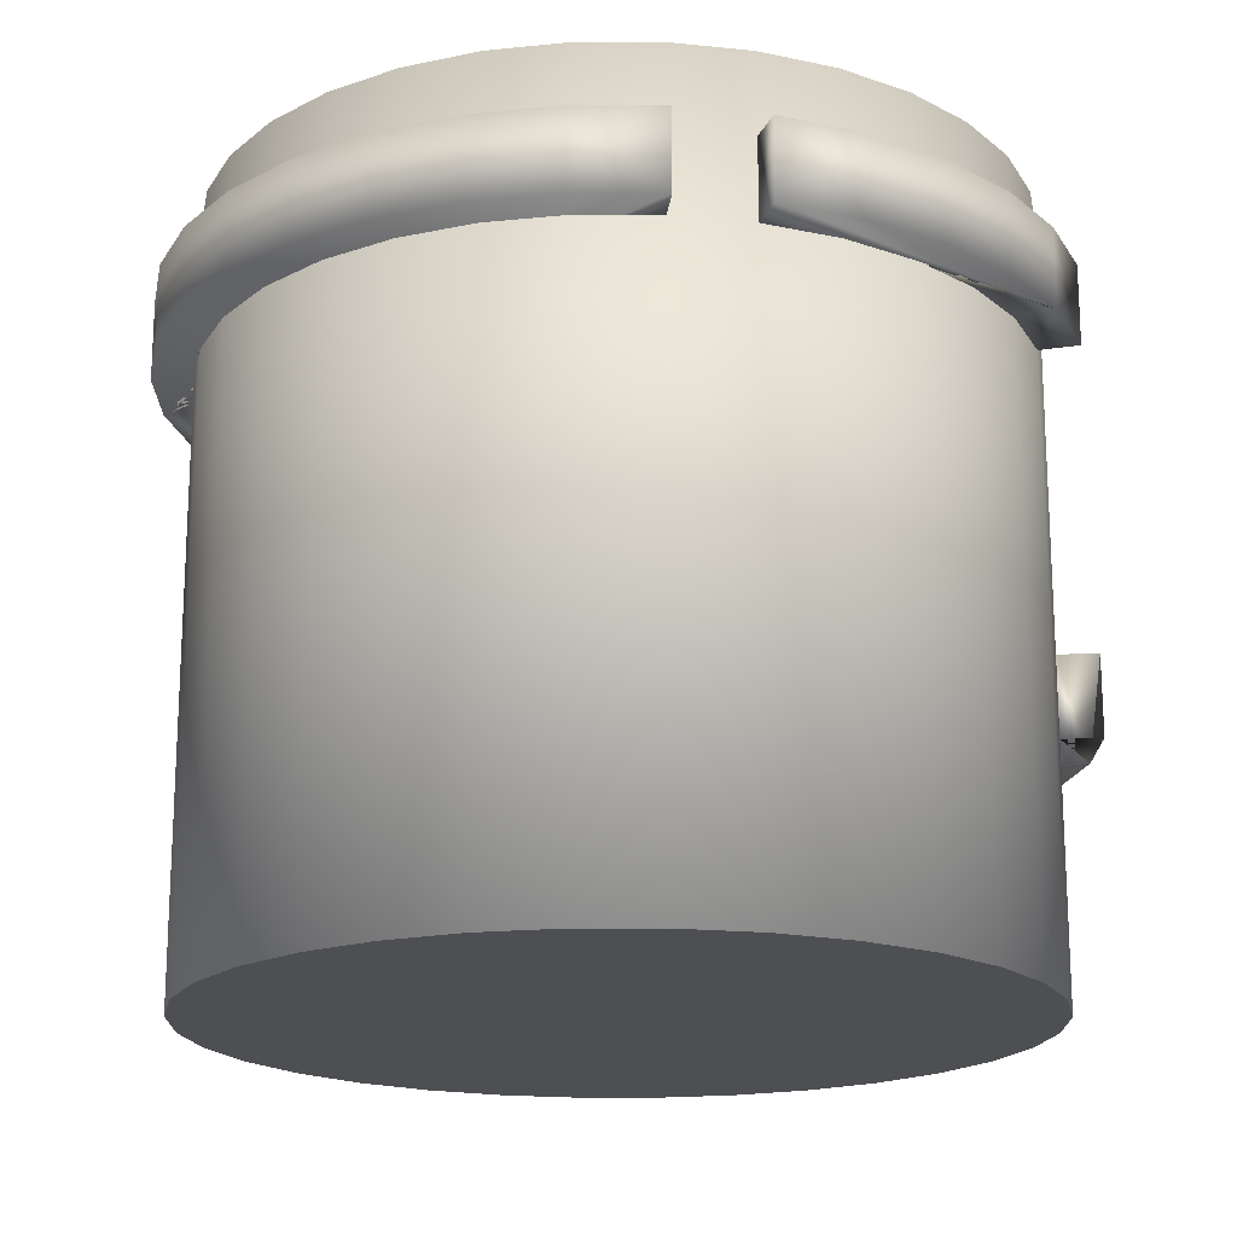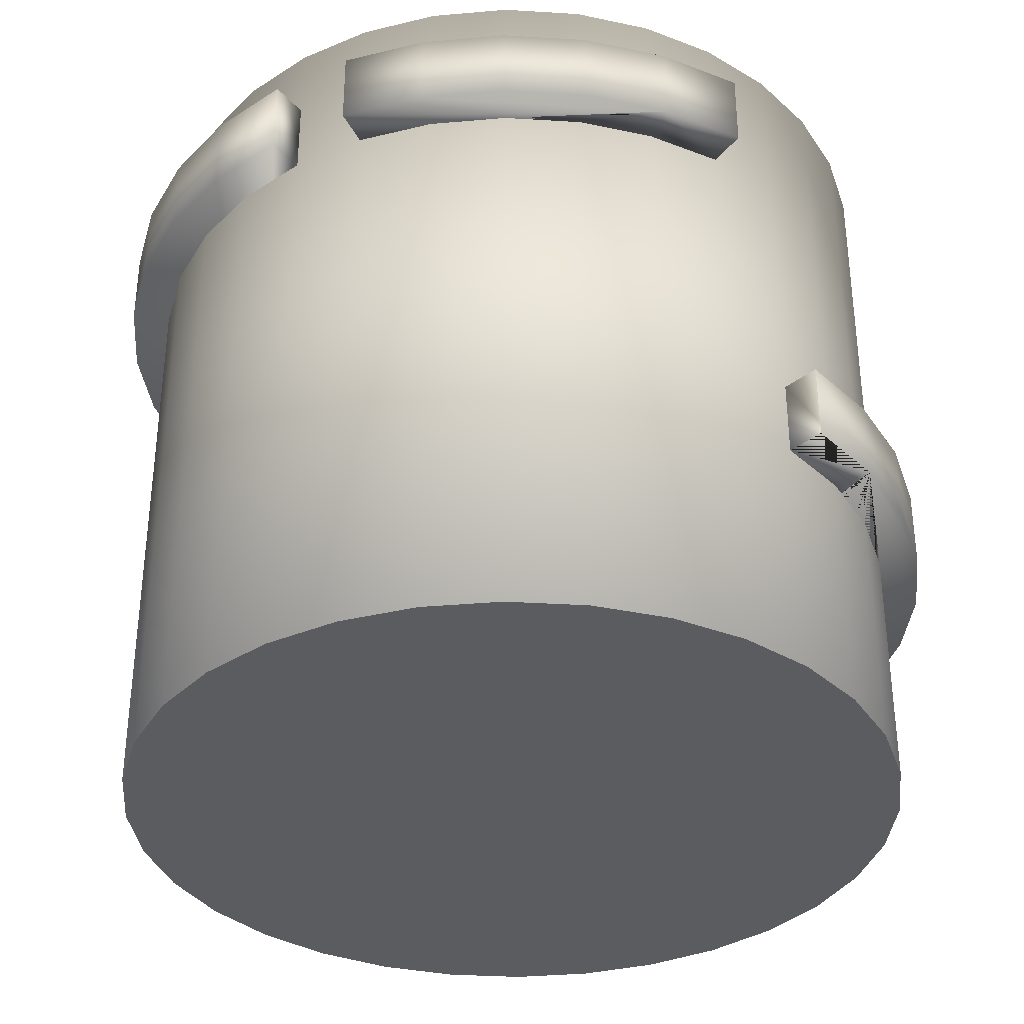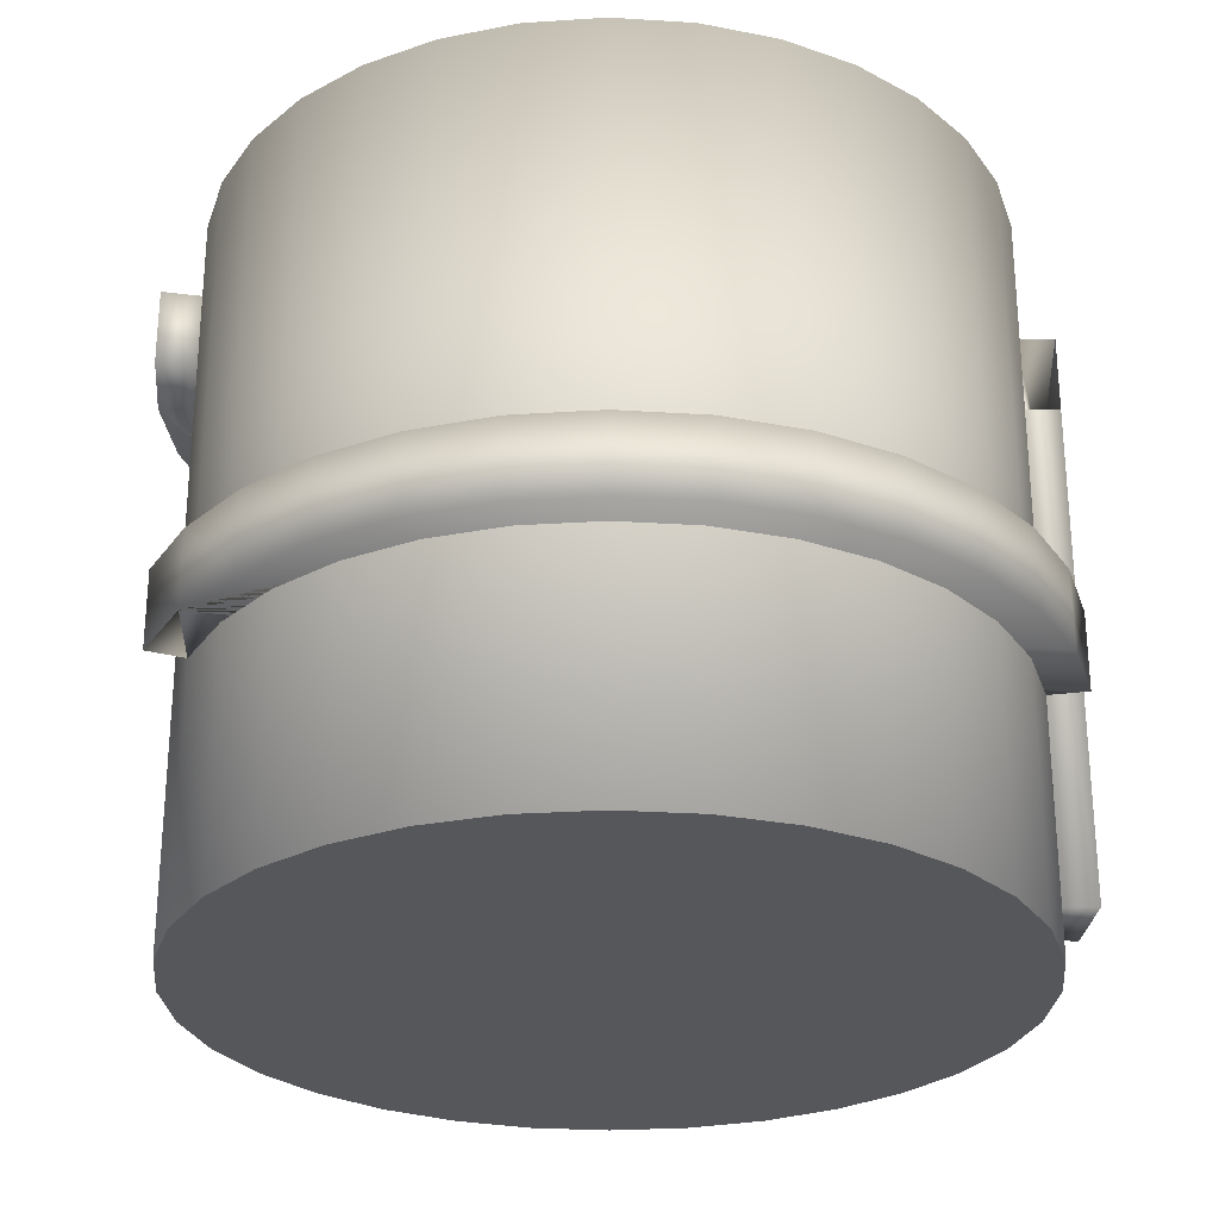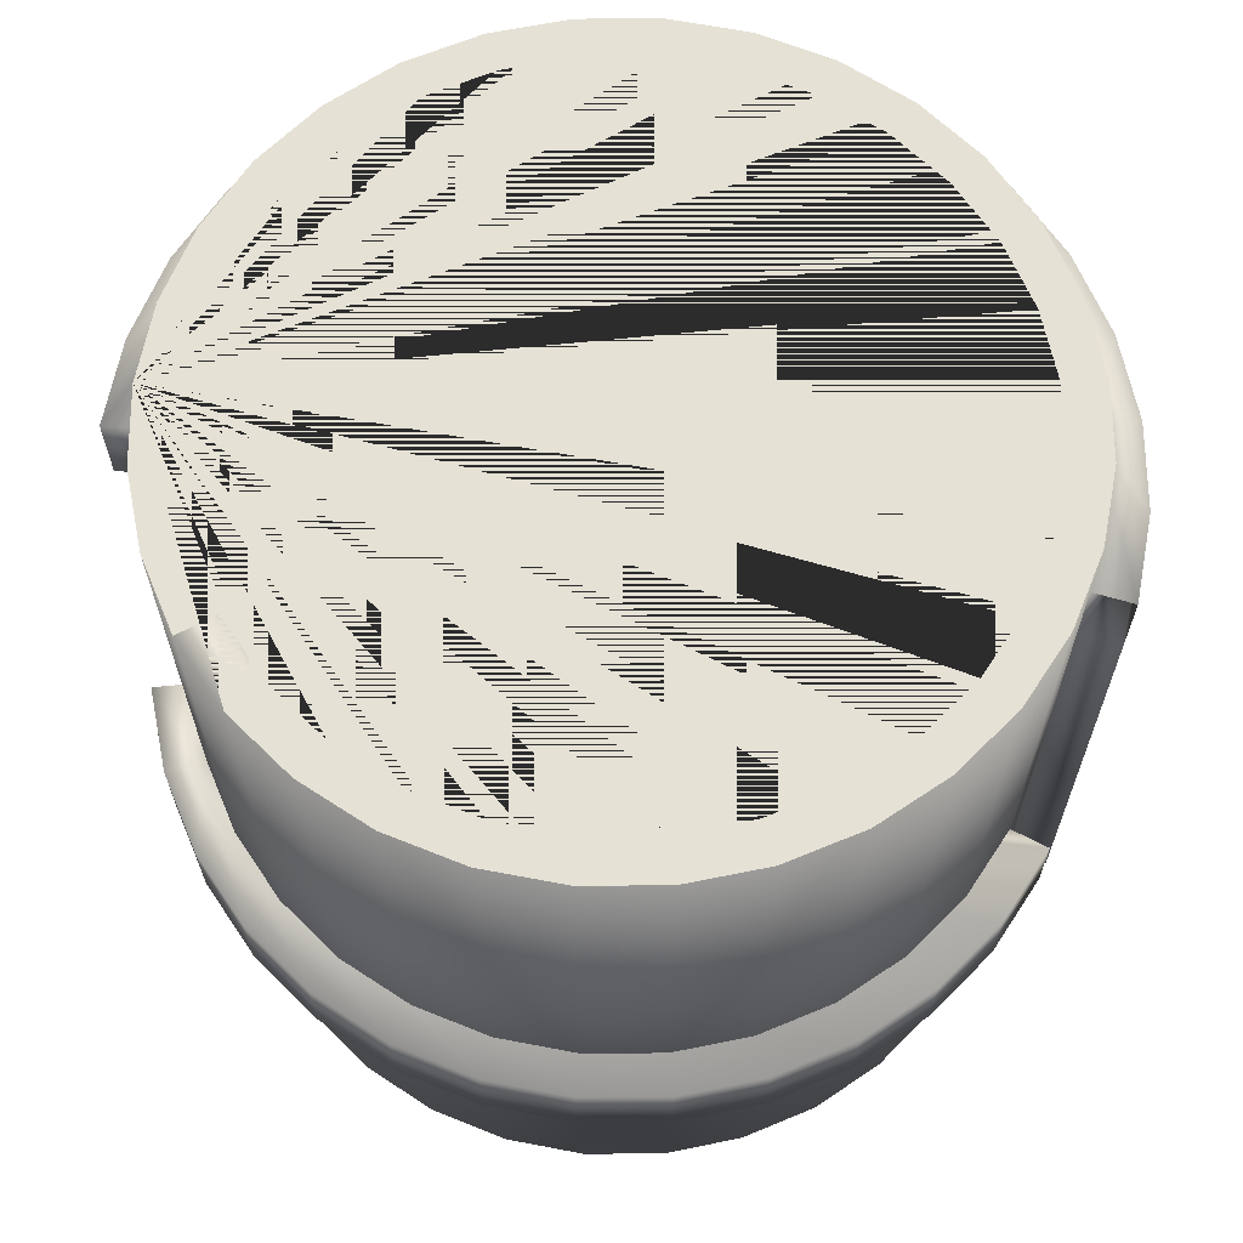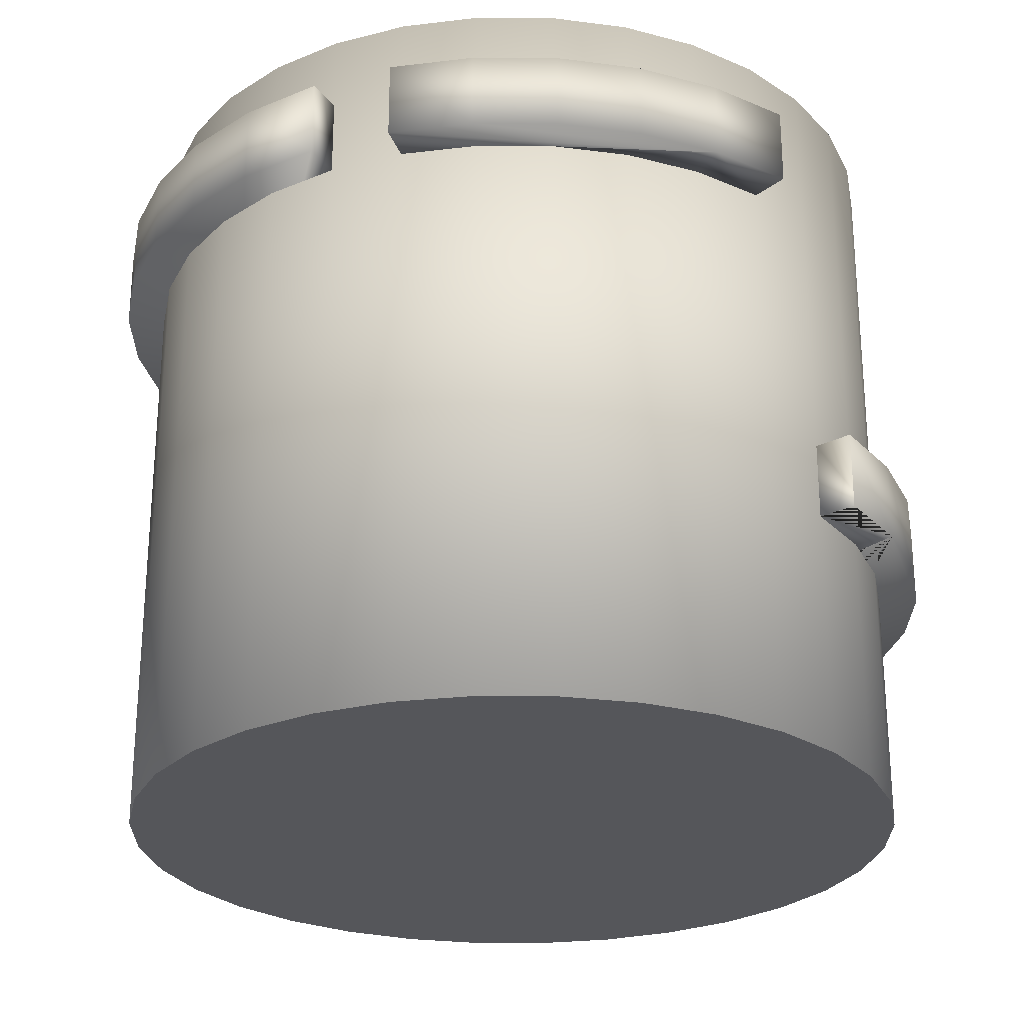
<metadata>
{"format":"obj","ext":"obj","renderer":"f3d","projection":"perspective","resolution":1024,"background":"white","views":[{"elev":-18.2,"azim":129.3,"up":"+Y"},{"elev":-35.1,"azim":169.8,"up":"+Y"},{"elev":-27.4,"azim":-78.7,"up":"+Y"},{"elev":64.9,"azim":-62.2,"up":"+Y"},{"elev":-25.9,"azim":162.7,"up":"+Y"}]}
</metadata>
<code>
o can_Circle
v 0 0 -1
v -0.1951 0 -0.9808
v -0.3827 0 -0.9239
v -0.5556 0 -0.8315
v -0.7071 0 -0.7071
v -0.8315 0 -0.5556
v -0.9239 0 -0.3827
v -0.9808 0 -0.1951
v -1 0 0
v -0.9808 0 0.1951
v -0.9239 0 0.3827
v -0.8315 0 0.5556
v -0.7071 0 0.7071
v -0.5556 0 0.8315
v -0.3827 0 0.9239
v -0.1951 0 0.9808
v 0 0 1
v 0.1951 0 0.9808
v 0.3827 0 0.9239
v 0.5556 0 0.8315
v 0.7071 0 0.7071
v 0.8315 0 0.5556
v 0.9239 0 0.3827
v 0.9808 0 0.1951
v 1 0 -0
v 0.9808 0 -0.1951
v 0.9239 0 -0.3827
v 0.8315 0 -0.5556
v 0.7071 0 -0.7071
v 0.5556 0 -0.8315
v 0.3827 0 -0.9239
v 0.1951 0 -0.9808
v -0 0.1 -0.9
v -0.1756 0.1 -0.8827
v -0.3444 0.1 -0.8315
v -0.5 0.1 -0.7483
v -0.6364 0.1 -0.6364
v -0.7483 0.1 -0.5
v -0.8315 0.1 -0.3444
v -0.8827 0.1 -0.1756
v -0.9 0.1 0
v -0.8827 0.1 0.1756
v -0.8315 0.1 0.3444
v -0.7483 0.1 0.5
v -0.6364 0.1 0.6364
v -0.5 0.1 0.7483
v -0.3444 0.1 0.8315
v -0.1756 0.1 0.8827
v 0 0.1 0.9
v 0.1756 0.1 0.8827
v 0.3444 0.1 0.8315
v 0.5 0.1 0.7483
v 0.6364 0.1 0.6364
v 0.7483 0.1 0.5
v 0.8315 0.1 0.3444
v 0.8827 0.1 0.1756
v 0.9 0.1 -0
v 0.8827 0.1 -0.1756
v 0.8315 0.1 -0.3444
v 0.7483 0.1 -0.5
v 0.6364 0.1 -0.6364
v 0.5 0.1 -0.7483
v 0.3444 0.1 -0.8315
v 0.1756 0.1 -0.8827
v -0.1951 1.9 -0.9808
v 0 1.9 -1
v -0.3827 1.9 -0.9239
v -0.5556 1.9 -0.8315
v -0.7071 1.9 -0.7071
v -0.8315 1.9 -0.5556
v -0.9239 1.9 -0.3827
v -0.9808 1.9 -0.1951
v -1 1.9 0
v -0.9808 1.9 0.1951
v -0.9239 1.9 0.3827
v -0.8315 1.9 0.5556
v -0.7071 1.9 0.7071
v -0.5556 1.9 0.8315
v -0.3827 1.9 0.9239
v -0.1951 1.9 0.9808
v 0 1.9 1
v 0.1951 1.9 0.9808
v 0.3827 1.9 0.9239
v 0.5556 1.9 0.8315
v 0.7071 1.9 0.7071
v 0.8315 1.9 0.5556
v 0.9239 1.9 0.3827
v 0.9808 1.9 0.1951
v 1 1.9 -0
v 0.9808 1.9 -0.1951
v 0.9239 1.9 -0.3827
v 0.8315 1.9 -0.5556
v 0.7071 1.9 -0.7071
v 0.5556 1.9 -0.8315
v 0.3827 1.9 -0.9239
v 0.1951 1.9 -0.9808
v -0.1756 1.9 -0.8827
v -0 1.9 -0.9
v -0.3444 1.9 -0.8315
v -0.5 1.9 -0.7483
v -0.6364 1.9 -0.6364
v -0.7483 1.9 -0.5
v -0.8315 1.9 -0.3444
v -0.8827 1.9 -0.1756
v -0.9 1.9 0
v -0.8827 1.9 0.1756
v -0.8315 1.9 0.3444
v -0.7483 1.9 0.5
v -0.6364 1.9 0.6364
v -0.5 1.9 0.7483
v -0.3444 1.9 0.8315
v -0.1756 1.9 0.8827
v 0 1.9 0.9
v 0.1756 1.9 0.8827
v 0.3444 1.9 0.8315
v 0.5 1.9 0.7483
v 0.6364 1.9 0.6364
v 0.7483 1.9 0.5
v 0.8315 1.9 0.3444
v 0.8827 1.9 0.1756
v 0.9 1.9 -0
v 0.8827 1.9 -0.1756
v 0.8315 1.9 -0.3444
v 0.7483 1.9 -0.5
v 0.6364 1.9 -0.6364
v 0.5 1.9 -0.7483
v 0.3444 1.9 -0.8315
v 0.1756 1.9 -0.8827
f 7 6 5 4 3 2 1 32 31 30 29 28 27 26 25 24 23 22 21 20 19 18 17 16 15 14 13 12 11 10 9 8
f 67 68 69 70 102 101 100 99 97 98 128 127 126 125 124 123 122 121 120 119 118 117 116 115 114 113 112 111 110 109 108 107 106 105 104 103 71 72 73 74 75 76 77 78 79 80 81 82 83 84 85 86 87 88 89 90 91 92 93 94 95 96 66 65
f 21 85 84 20
f 53 117 118 54
f 54 118 119 55
f 58 122 123 59
f 35 99 100 36
f 63 127 128 64
f 29 93 92 28
f 10 74 73 9
f 16 80 79 15
f 26 90 89 25
f 19 83 82 18
f 57 121 122 58
f 9 73 72 8
f 11 75 74 10
f 27 91 90 26
f 5 69 68 4
f 3 67 65 2
f 36 100 101 37
f 6 70 69 5
f 1 66 96 32
f 39 40 41 42 43 44 45 46 47 48 49 50 51 52 53 54 55 56 57 58 59 60 61 62 63 64 33 34 35 36 37 38
f 13 77 76 12
f 55 119 120 56
f 12 76 75 11
f 56 120 121 57
f 40 104 105 41
f 60 124 125 61
f 48 112 113 49
f 8 72 71 7
f 50 114 115 51
f 51 115 116 52
f 2 65 66 1
f 52 116 117 53
f 4 68 67 3
f 30 94 93 29
f 20 84 83 19
f 46 110 111 47
f 64 128 98 33
f 14 78 77 13
f 62 126 127 63
f 47 111 112 48
f 34 97 99 35
f 31 95 94 30
f 23 87 86 22
f 17 81 80 16
f 33 98 97 34
f 28 92 91 27
f 45 109 110 46
f 38 102 103 39
f 18 82 81 17
f 39 103 104 40
f 22 86 85 21
f 44 108 109 45
f 7 71 70 6
f 43 107 108 44
f 42 106 107 43
f 41 105 106 42
f 70 71 103 102
f 25 89 88 24
f 37 101 102 38
f 15 79 78 14
f 32 96 95 31
f 49 113 114 50
f 59 123 124 60
f 24 88 87 23
f 61 125 126 62
o paint_Circle.001
v 0 0.1 -0.9
v -0.1756 0.1 -0.8827
v -0.3444 0.1 -0.8315
v -0.5 0.1 -0.7483
v -0.6364 0.1 -0.6364
v -0.7483 0.1 -0.5
v -0.8315 0.1 -0.3444
v -0.8827 0.1 -0.1756
v -0.9 0.1 0
v -0.8827 0.1 0.1756
v -0.8315 0.1 0.3444
v -0.7483 0.1 0.5
v -0.6364 0.1 0.6364
v -0.5 0.1 0.7483
v -0.3444 0.1 0.8315
v -0.1756 0.1 0.8827
v 0 0.1 0.9
v 0.1756 0.1 0.8827
v 0.3444 0.1 0.8315
v 0.5 0.1 0.7483
v 0.6364 0.1 0.6364
v 0.7483 0.1 0.5
v 0.8315 0.1 0.3444
v 0.8827 0.1 0.1756
v 0.9 0.1 -0
v 0.8827 0.1 -0.1756
v 0.8315 0.1 -0.3444
v 0.7483 0.1 -0.5
v 0.6364 0.1 -0.6364
v 0.5 0.1 -0.7483
v 0.3444 0.1 -0.8315
v 0.1756 0.1 -0.8827
v -0.1756 1.4 -0.8827
v 0 1.4 -0.9
v -0.3444 1.4 -0.8315
v -0.5 1.4 -0.7483
v -0.6364 1.4 -0.6364
v -0.7483 1.4 -0.5
v -0.8315 1.4 -0.3444
v -0.8827 1.4 -0.1756
v -0.9 1.4 0
v -0.8827 1.4 0.1756
v -0.8315 1.4 0.3444
v -0.7483 1.4 0.5
v -0.6364 1.4 0.6364
v -0.5 1.4 0.7483
v -0.3444 1.4 0.8315
v -0.1756 1.4 0.8827
v 0 1.4 0.9
v 0.1756 1.4 0.8827
v 0.3444 1.4 0.8315
v 0.5 1.4 0.7483
v 0.6364 1.4 0.6364
v 0.7483 1.4 0.5
v 0.8315 1.4 0.3444
v 0.8827 1.4 0.1756
v 0.9 1.4 -0
v 0.8827 1.4 -0.1756
v 0.8315 1.4 -0.3444
v 0.7483 1.4 -0.5
v 0.6364 1.4 -0.6364
v 0.5 1.4 -0.7483
v 0.3444 1.4 -0.8315
v 0.1756 1.4 -0.8827
f 130 129 160 159 158 157 156 155 154 153 152 151 150 149 148 147 146 145 144 143 142 141 140 139 138 137 136 135 134 133 132 131
f 161 163 164 165 166 167 168 169 170 171 172 173 174 175 176 177 178 179 180 181 182 183 184 185 186 187 188 189 190 191 192 162
f 148 149 181 180
f 135 136 168 167
f 149 150 182 181
f 136 137 169 168
f 150 151 183 182
f 137 138 170 169
f 151 152 184 183
f 138 139 171 170
f 152 153 185 184
f 139 140 172 171
f 153 154 186 185
f 140 141 173 172
f 154 155 187 186
f 141 142 174 173
f 155 156 188 187
f 142 143 175 174
f 129 130 161 162
f 156 157 189 188
f 143 144 176 175
f 130 131 163 161
f 157 158 190 189
f 144 145 177 176
f 131 132 164 163
f 158 159 191 190
f 145 146 178 177
f 132 133 165 164
f 159 160 192 191
f 146 147 179 178
f 133 134 166 165
f 160 129 162 192
f 147 148 180 179
f 134 135 167 166
o Neon_Circle.002
v 0 1.5 -1
v -0.1951 1.5 -0.9808
v -0.3827 1.5 -0.9239
v -0.5556 0.6319 -0.8315
v -0.7071 0.6319 -0.7071
v -0.8315 0.6319 -0.5556
v -0.9239 0.6319 -0.3827
v -0.9808 0.6319 -0.1951
v -1 0.6319 0
v -0.9808 0.6319 0.1951
v -0.9239 0.6319 0.3827
v -0.8315 0.6319 0.5556
v -0.7071 0.6319 0.7071
v -0.5556 0.6319 0.8315
v -0.3827 0.6319 0.9239
v -0.1951 0.6319 0.9808
v 0 0.6319 1
v 0.1951 1.5 0.9808
v 0.3827 1.5 0.9239
v 0.5556 1.5 0.8315
v 0.7071 1.5 0.7071
v 0.8315 1.5 0.5556
v 0.9239 1.5 0.3827
v 0.9808 1.5 0.1951
v 1 1.5 -0
v 0.9808 1.5 -0.1951
v 0.9239 1.5 -0.3827
v 0.8315 1.5 -0.5556
v 0.7071 1.5 -0.7071
v 0.5556 1.5 -0.8315
v 0.3827 1.5 -0.9239
v 0.1951 1.5 -0.9808
v 0 1.5 -1.1
v -0.2146 1.5 -1.079
v -0.421 1.5 -1.016
v -0.6111 0.6319 -0.9146
v -0.7778 0.6319 -0.7778
v -0.9146 0.6319 -0.6111
v -1.016 0.6319 -0.421
v -1.079 0.6319 -0.2146
v -1.1 0.6319 0
v -1.079 0.6319 0.2146
v -1.016 0.6319 0.421
v -0.9146 0.6319 0.6111
v -0.7778 0.6319 0.7778
v -0.6111 0.6319 0.9146
v -0.421 0.6319 1.016
v -0.2146 0.6319 1.079
v 0 0.6319 1.1
v 0.2146 1.5 1.079
v 0.421 1.5 1.016
v 0.6111 1.5 0.9146
v 0.7778 1.5 0.7778
v 0.9146 1.5 0.6111
v 1.016 1.5 0.421
v 1.079 1.5 0.2146
v 1.1 1.5 -0
v 1.079 1.5 -0.2146
v 1.016 1.5 -0.421
v 0.9146 1.5 -0.6111
v 0.7778 1.5 -0.7778
v 0.6111 1.5 -0.9146
v 0.421 1.5 -1.016
v 0.2146 1.5 -1.079
v -0.1951 1.7 -0.9808
v 0 1.7 -1
v -0.3827 1.7 -0.9239
v -0.5556 0.8319 -0.8315
v -0.7071 0.8319 -0.7071
v -0.8315 0.8319 -0.5556
v -0.9239 0.8319 -0.3827
v -0.9808 0.8319 -0.1951
v -1 0.8319 0
v -0.9808 0.8319 0.1951
v -0.9239 0.8319 0.3827
v -0.8315 0.8319 0.5556
v -0.7071 0.8319 0.7071
v -0.5556 0.8319 0.8315
v -0.3827 0.8319 0.9239
v -0.1951 0.8319 0.9808
v 0 0.8319 1
v 0.1951 1.7 0.9808
v 0.3827 1.7 0.9239
v 0.5556 1.7 0.8315
v 0.7071 1.7 0.7071
v 0.8315 1.7 0.5556
v 0.9239 1.7 0.3827
v 0.9808 1.7 0.1951
v 1 1.7 -0
v 0.9808 1.7 -0.1951
v 0.9239 1.7 -0.3827
v 0.8315 1.7 -0.5556
v 0.7071 1.7 -0.7071
v 0.5556 1.7 -0.8315
v 0.3827 1.7 -0.9239
v 0.1951 1.7 -0.9808
v -0.2146 1.7 -1.079
v 0 1.7 -1.1
v -0.421 1.7 -1.016
v -0.6111 0.8319 -0.9146
v -0.7778 0.8319 -0.7778
v -0.9146 0.8319 -0.6111
v -1.016 0.8319 -0.421
v -1.079 0.8319 -0.2146
v -1.1 0.8319 0
v -1.079 0.8319 0.2146
v -1.016 0.8319 0.421
v -0.9146 0.8319 0.6111
v -0.7778 0.8319 0.7778
v -0.6111 0.8319 0.9146
v -0.421 0.8319 1.016
v -0.2146 0.8319 1.079
v 0 0.8319 1.1
v 0.2146 1.7 1.079
v 0.421 1.7 1.016
v 0.6111 1.7 0.9146
v 0.7778 1.7 0.7778
v 0.9146 1.7 0.6111
v 1.016 1.7 0.421
v 1.079 1.7 0.2146
v 1.1 1.7 -0
v 1.079 1.7 -0.2146
v 1.016 1.7 -0.421
v 0.9146 1.7 -0.6111
v 0.7778 1.7 -0.7778
v 0.6111 1.7 -0.9146
v 0.421 1.7 -1.016
v 0.2146 1.7 -1.079
v 0.3827 0.2 0.9239
v 0.1951 0.2 0.9808
v 0.421 0.2 1.016
v 0.2146 0.2 1.079
f 229 228 196 197 198 199 200 201 202 203 204 205 206 207 208 209 241 240 239 238 237 236 235 234 233 232 231 230
f 210 322 324 242
f 244 243 211 212 213 214 215 216 217 218 219 220 221 253 252 251 250 249 248 247 246 245
f 210 274 275 211 321 322
f 261 260 292 293 294 295 296 297 298 299 300 301 302 303 304 305 273 272 271 270 269 268 267 266 265 264 263 262
f 226 225 256 255 254 222 223 224 193 194 195 227
f 288 287 286 318 319 320 290 289 291 259 257 258
f 276 275 274 306 307 308 309 310 311 312 313 314 315 316 317 285 284 283 282 281 280 279 278 277
f 240 304 303 239
f 213 277 278 214
f 241 305 304 240
f 214 278 279 215
f 215 279 280 216
f 243 307 306 242
f 216 280 281 217
f 244 308 307 243
f 217 281 282 218
f 245 309 308 244
f 218 282 283 219
f 246 310 309 245
f 219 283 284 220
f 193 258 257 194
f 247 311 310 246
f 220 284 285 221
f 194 257 259 195
f 248 312 311 247
f 249 313 312 248
f 222 286 287 223
f 196 260 261 197
f 250 314 313 249
f 223 287 288 224
f 197 261 262 198
f 251 315 314 250
f 224 288 258 193
f 198 262 263 199
f 252 316 315 251
f 226 289 290 225
f 199 263 264 200
f 253 317 316 252
f 227 291 289 226
f 200 264 265 201
f 201 265 266 202
f 255 319 318 254
f 229 293 292 228
f 202 266 267 203
f 256 320 319 255
f 230 294 293 229
f 203 267 268 204
f 225 290 320 256
f 231 295 294 230
f 204 268 269 205
f 232 296 295 231
f 205 269 270 206
f 233 297 296 232
f 206 270 271 207
f 234 298 297 233
f 207 271 272 208
f 235 299 298 234
f 208 272 273 209
f 236 300 299 235
f 237 301 300 236
f 238 302 301 237
f 211 275 276 212
f 239 303 302 238
f 212 276 277 213
f 322 321 323 324
f 243 323 321 211
f 242 324 323 243
f 253 221 285 317
f 254 318 286 222
f 229 292 260 196 228
f 241 209 273 305
f 227 195 259 291
f 243 306 274 210 242

</code>
